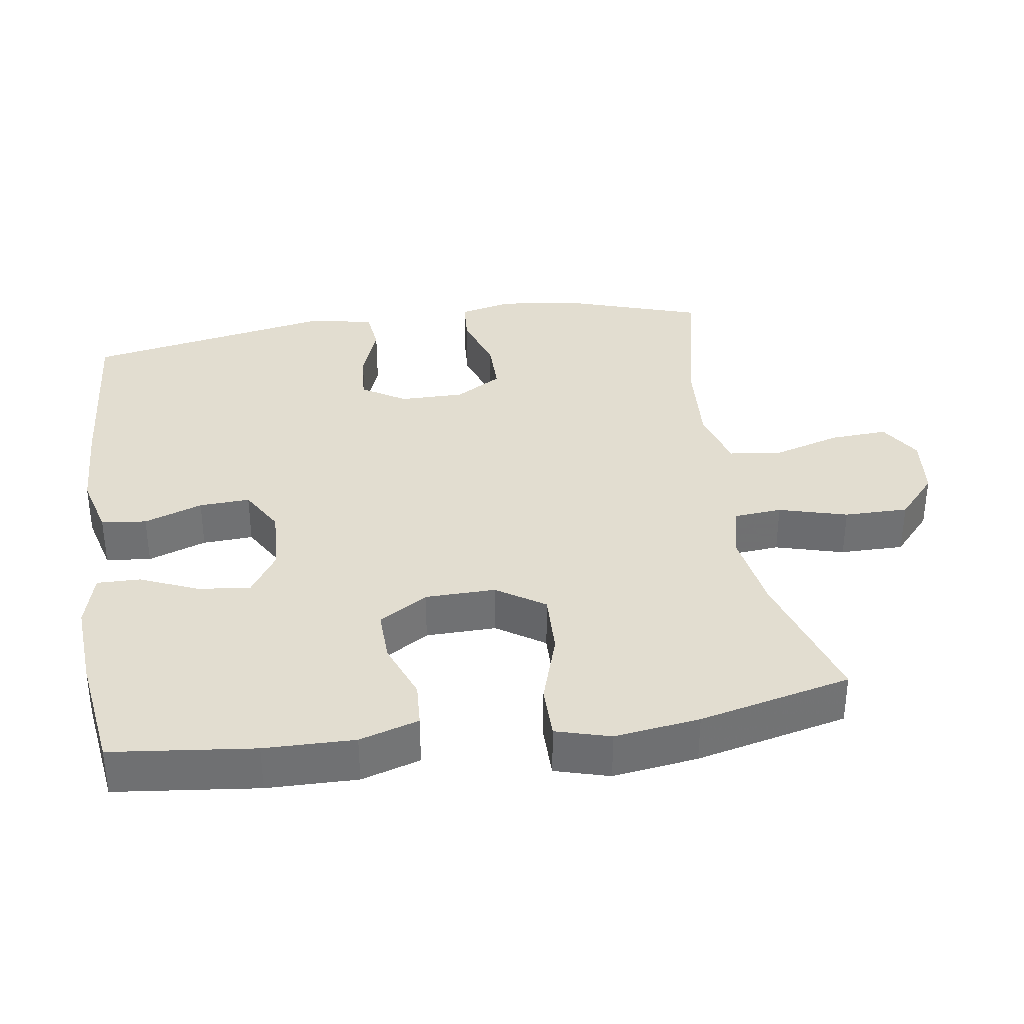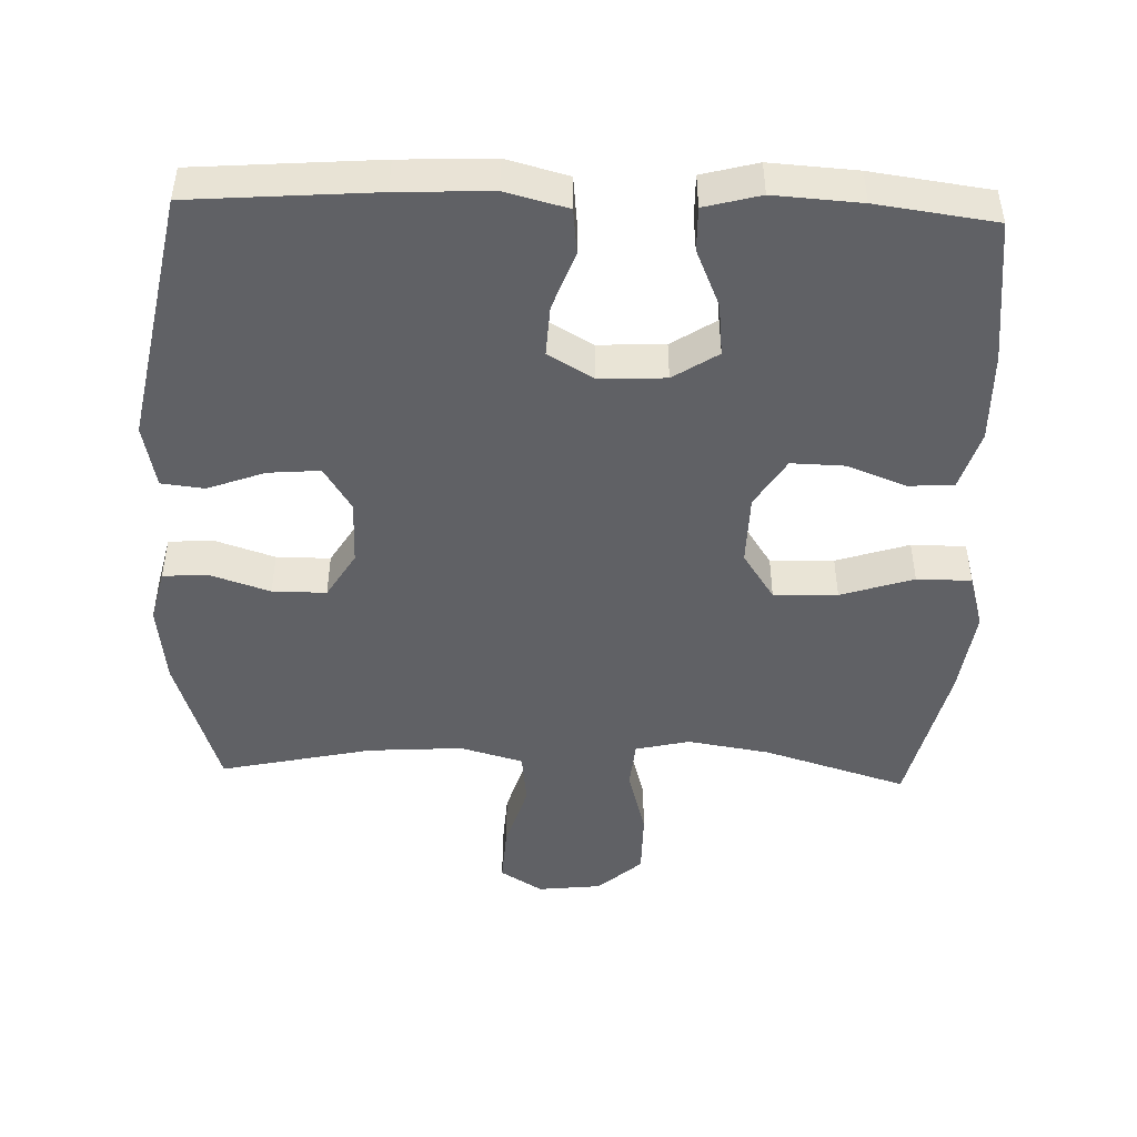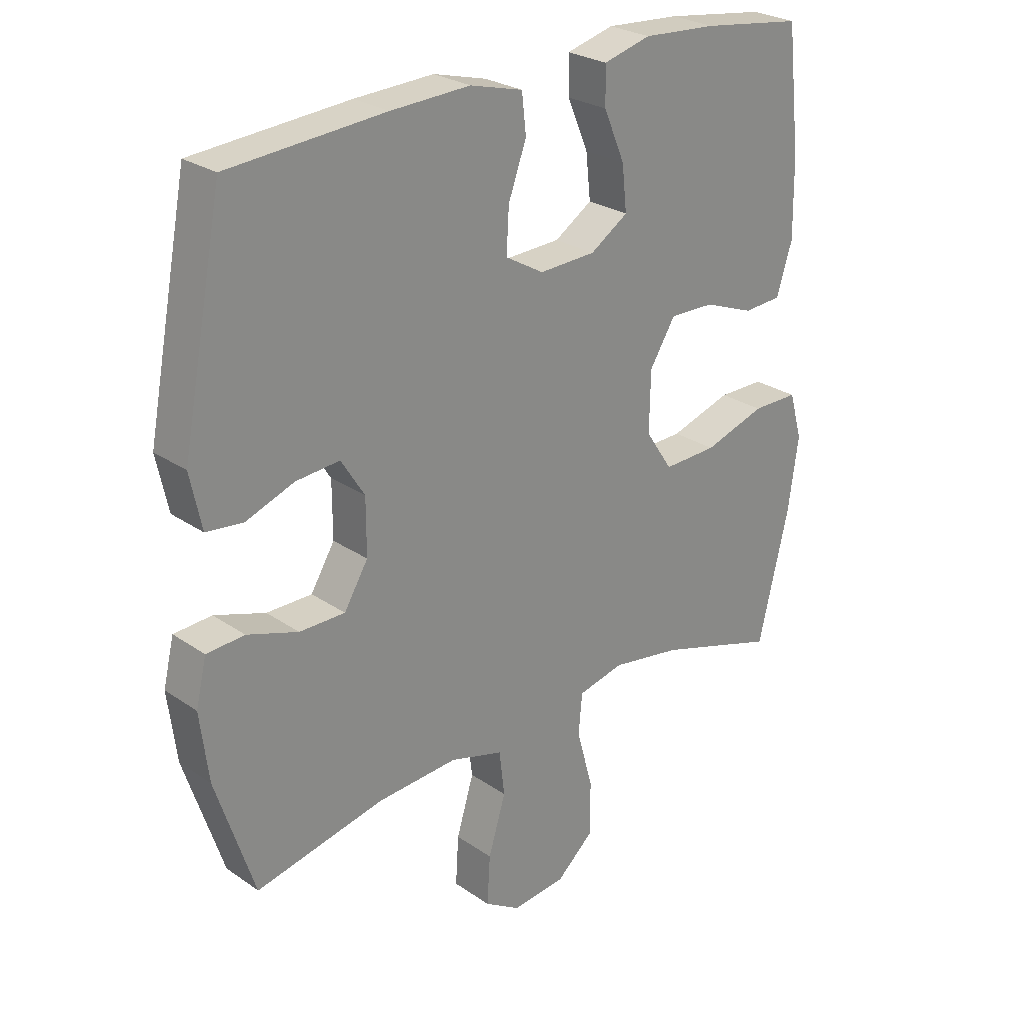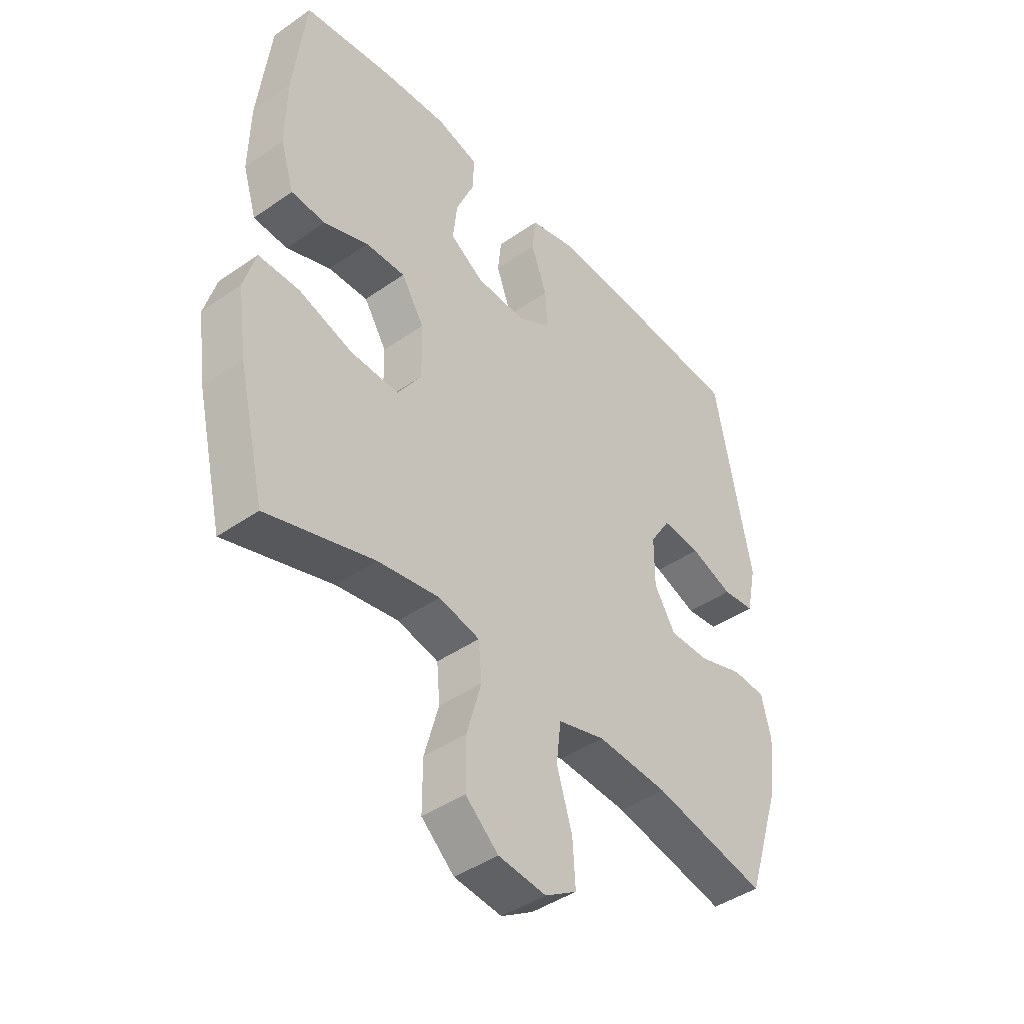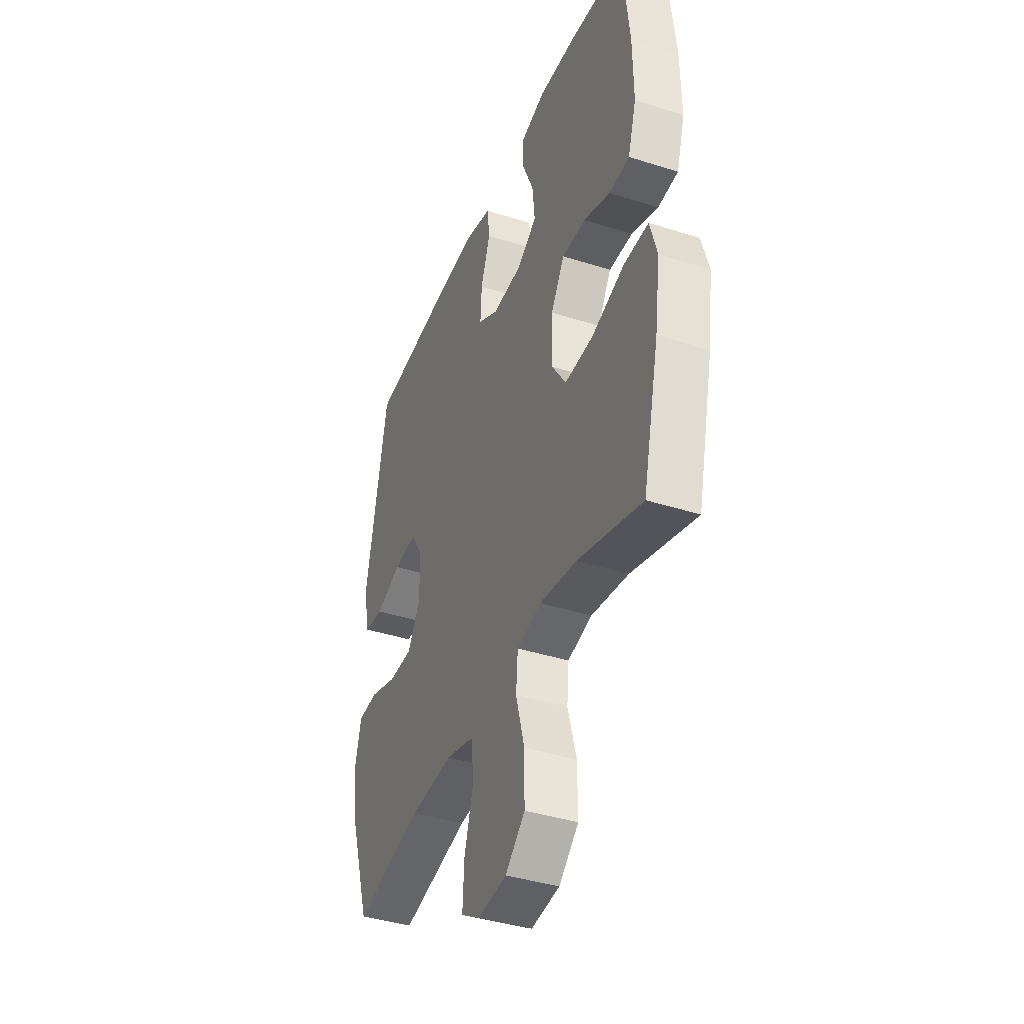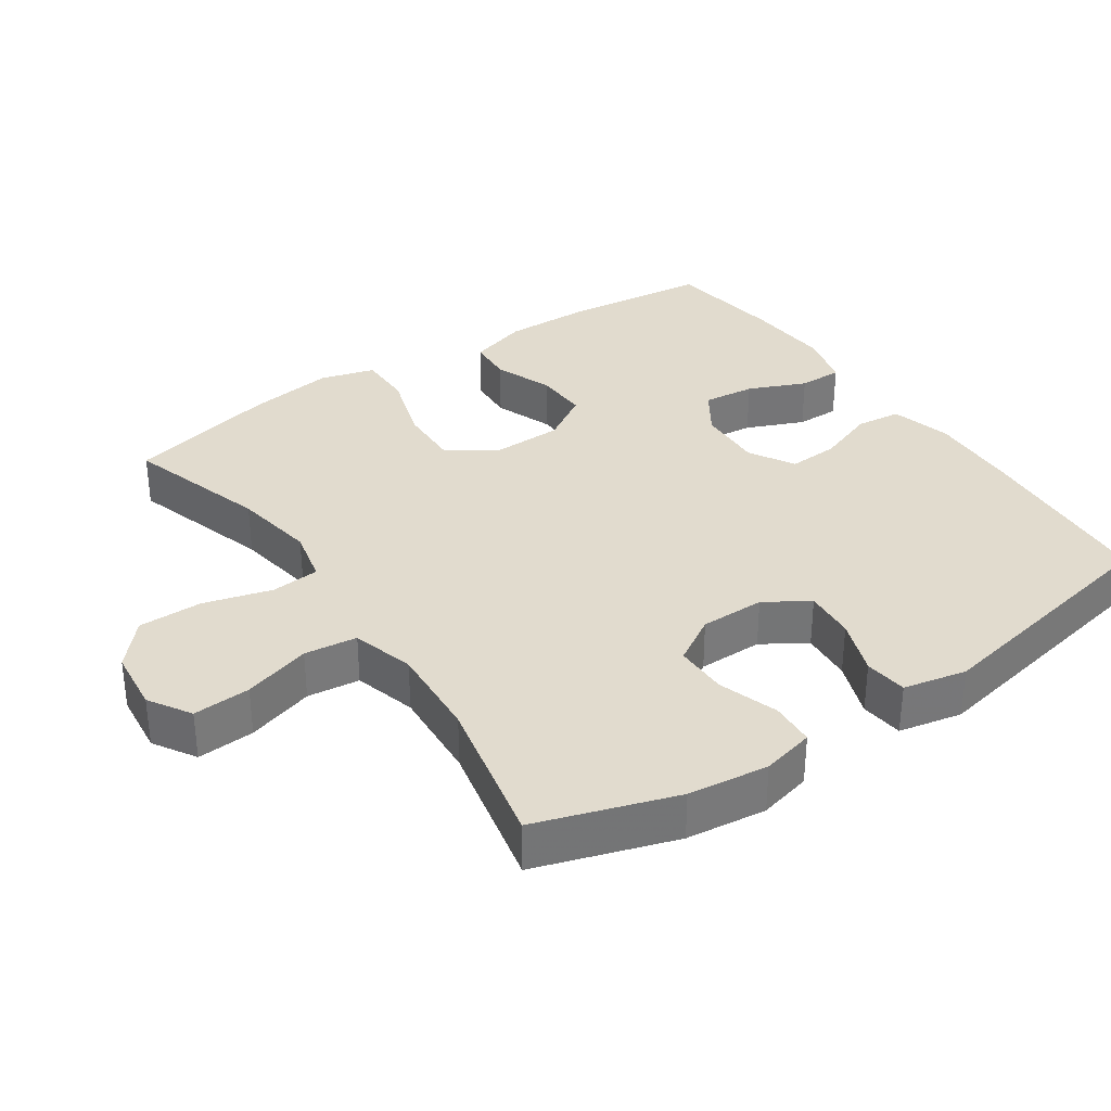
<metadata>
{"format":"obj","ext":"obj","renderer":"f3d","projection":"perspective","resolution":1024,"background":"white","views":[{"elev":35.3,"azim":81.5,"up":"+Y"},{"elev":-47.3,"azim":-1.9,"up":"+Y"},{"elev":26.2,"azim":-42.8,"up":"+Z"},{"elev":-43.3,"azim":129.5,"up":"+Z"},{"elev":-39.9,"azim":68.5,"up":"+Z"},{"elev":33.8,"azim":-124.3,"up":"+Y"}]}
</metadata>
<code>
v 0.5 0.07 -0.5
v 0.298 0.07 -0.438
v 0.181 0.07 -0.419
v 0.104 0.07 -0.437
v 0.098 0.07 -0.506
v 0.125 0.07 -0.603
v 0.125 0.07 -0.694
v 0.063 0.07 -0.749
v -0.027 0.07 -0.759
v -0.087 0.07 -0.722
v -0.082 0.07 -0.64
v -0.053 0.07 -0.544
v -0.062 0.07 -0.469
v -0.151 0.07 -0.444
v -0.285 0.07 -0.453
v -0.5 0.07 -0.5
v -0.564 0.07 -0.303
v -0.578 0.07 -0.189
v -0.56 0.07 -0.114
v -0.497 0.07 -0.11
v -0.412 0.07 -0.138
v -0.336 0.07 -0.138
v -0.296 0.07 -0.072
v -0.296 0.07 0.02
v -0.335 0.07 0.082
v -0.408 0.07 0.076
v -0.489 0.07 0.046
v -0.55 0.07 0.053
v -0.569 0.07 0.143
v -0.5 0.07 0.5
v -0.24 0.07 0.52
v -0.108 0.07 0.526
v -0.02 0.07 0.503
v -0.013 0.07 0.439
v -0.043 0.07 0.356
v -0.047 0.07 0.284
v 0.017 0.07 0.247
v 0.111 0.07 0.251
v 0.174 0.07 0.292
v 0.166 0.07 0.366
v 0.131 0.07 0.448
v 0.13 0.07 0.51
v 0.209 0.07 0.531
v 0.332 0.07 0.523
v 0.5 0.07 0.5
v 0.523 0.07 0.297
v 0.525 0.07 0.169
v 0.499 0.07 0.085
v 0.435 0.07 0.081
v 0.351 0.07 0.113
v 0.276 0.07 0.115
v 0.233 0.07 0.046
v 0.231 0.07 -0.054
v 0.276 0.07 -0.122
v 0.366 0.07 -0.119
v 0.469 0.07 -0.086
v 0.546 0.07 -0.086
v 0.568 0.07 -0.163
v 0.551 0.07 -0.284
v 0.5 0 -0.5
v 0.298 0 -0.438
v 0.181 0 -0.419
v 0.104 0 -0.437
v 0.098 0 -0.506
v 0.125 0 -0.603
v 0.125 0 -0.694
v 0.063 0 -0.749
v -0.027 0 -0.759
v -0.087 0 -0.722
v -0.082 0 -0.64
v -0.053 0 -0.544
v -0.062 0 -0.469
v -0.151 0 -0.444
v -0.285 0 -0.453
v -0.5 0 -0.5
v -0.564 0 -0.303
v -0.578 0 -0.189
v -0.56 0 -0.114
v -0.497 0 -0.11
v -0.412 0 -0.138
v -0.336 0 -0.138
v -0.296 0 -0.072
v -0.296 0 0.02
v -0.335 0 0.082
v -0.408 0 0.076
v -0.489 0 0.046
v -0.55 0 0.053
v -0.569 0 0.143
v -0.5 0 0.5
v -0.24 0 0.52
v -0.108 0 0.526
v -0.02 0 0.503
v -0.013 0 0.439
v -0.043 0 0.356
v -0.047 0 0.284
v 0.017 0 0.247
v 0.111 0 0.251
v 0.174 0 0.292
v 0.166 0 0.366
v 0.131 0 0.448
v 0.13 0 0.51
v 0.209 0 0.531
v 0.332 0 0.523
v 0.5 0 0.5
v 0.523 0 0.297
v 0.525 0 0.169
v 0.499 0 0.085
v 0.435 0 0.081
v 0.351 0 0.113
v 0.276 0 0.115
v 0.233 0 0.046
v 0.231 0 -0.054
v 0.276 0 -0.122
v 0.366 0 -0.119
v 0.469 0 -0.086
v 0.546 0 -0.086
v 0.568 0 -0.163
v 0.551 0 -0.284
f 58 59 1 2
f 55 56 57 58
f 54 55 58 2
f 53 54 2 3
f 52 53 3 4
f 47 48 49 50
f 47 50 51
f 46 47 51
f 45 46 51
f 44 45 51 52
f 40 41 42 43
f 39 40 43 44
f 32 33 34 35
f 32 35 36
f 31 32 36
f 30 31 36
f 29 30 36 37
f 26 27 28 29
f 25 26 29 37
f 18 19 20 21
f 18 21 22
f 15 16 17 18
f 14 15 18 22
f 13 14 22 23
f 9 10 11 12
f 9 12 13
f 8 9 13
f 5 6 7 8
f 4 5 8 13
f 39 44 52 4
f 24 25 37 38
f 13 23 24 38
f 4 13 38 39
f 61 60 118 117
f 117 116 115 114
f 61 117 114 113
f 62 61 113 112
f 63 62 112 111
f 109 108 107 106
f 110 109 106
f 110 106 105
f 110 105 104
f 111 110 104 103
f 102 101 100 99
f 103 102 99 98
f 94 93 92 91
f 95 94 91
f 95 91 90
f 95 90 89
f 96 95 89 88
f 88 87 86 85
f 96 88 85 84
f 80 79 78 77
f 81 80 77
f 77 76 75 74
f 81 77 74 73
f 82 81 73 72
f 71 70 69 68
f 72 71 68
f 72 68 67
f 67 66 65 64
f 72 67 64 63
f 63 111 103 98
f 97 96 84 83
f 97 83 82 72
f 98 97 72 63
f 1 60 61 2
f 2 61 62 3
f 3 62 63 4
f 4 63 64 5
f 5 64 65 6
f 6 65 66 7
f 7 66 67 8
f 8 67 68 9
f 9 68 69 10
f 10 69 70 11
f 11 70 71 12
f 12 71 72 13
f 13 72 73 14
f 14 73 74 15
f 15 74 75 16
f 16 75 76 17
f 17 76 77 18
f 18 77 78 19
f 19 78 79 20
f 20 79 80 21
f 21 80 81 22
f 22 81 82 23
f 23 82 83 24
f 24 83 84 25
f 25 84 85 26
f 26 85 86 27
f 27 86 87 28
f 28 87 88 29
f 29 88 89 30
f 30 89 90 31
f 31 90 91 32
f 32 91 92 33
f 33 92 93 34
f 34 93 94 35
f 35 94 95 36
f 36 95 96 37
f 37 96 97 38
f 38 97 98 39
f 39 98 99 40
f 40 99 100 41
f 41 100 101 42
f 42 101 102 43
f 43 102 103 44
f 44 103 104 45
f 45 104 105 46
f 46 105 106 47
f 47 106 107 48
f 48 107 108 49
f 49 108 109 50
f 50 109 110 51
f 51 110 111 52
f 52 111 112 53
f 53 112 113 54
f 54 113 114 55
f 55 114 115 56
f 56 115 116 57
f 57 116 117 58
f 58 117 118 59
f 59 118 60 1

</code>
